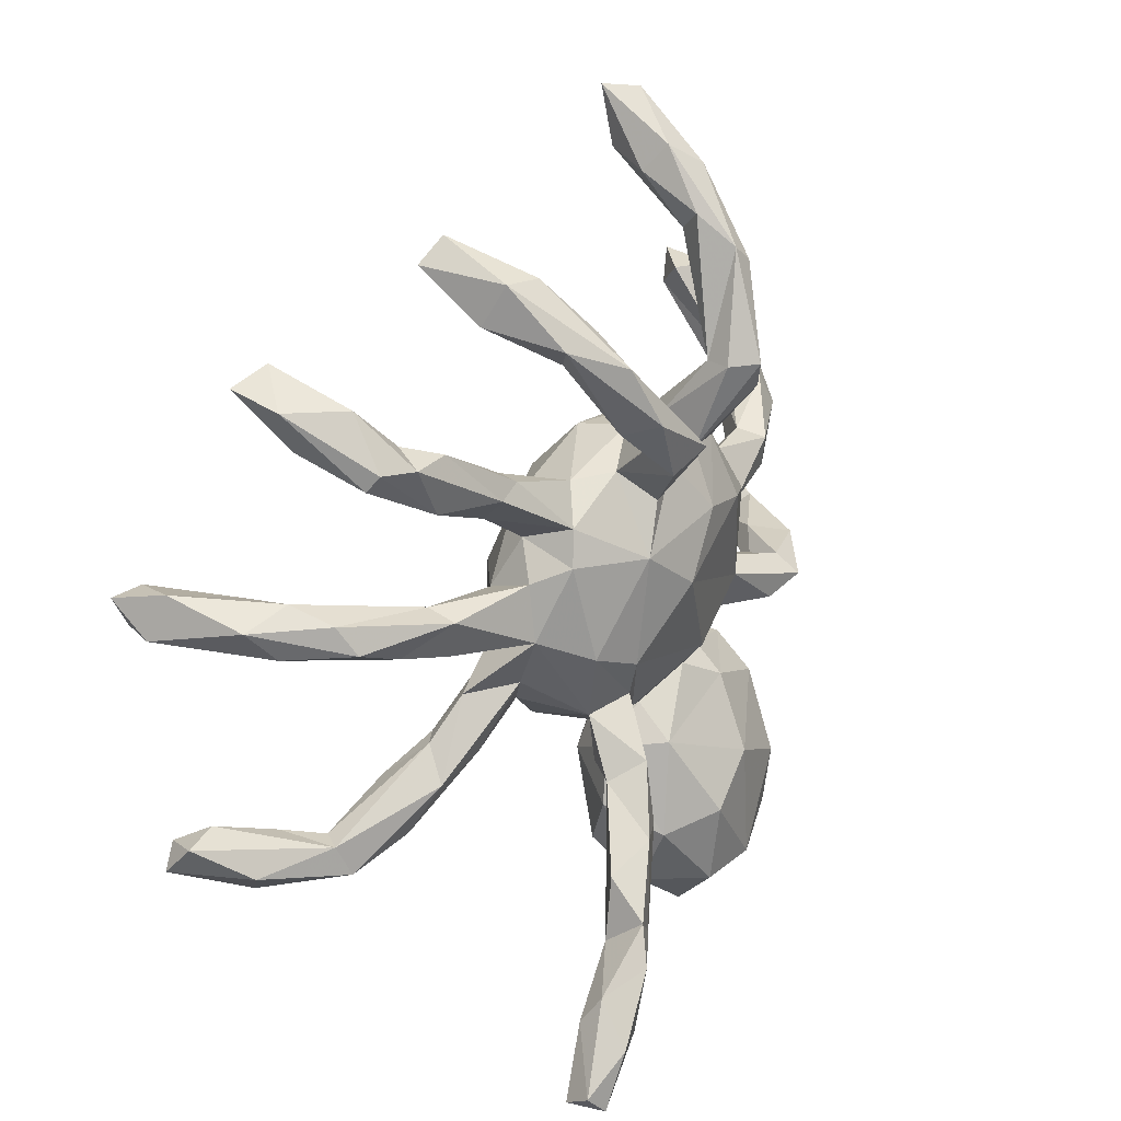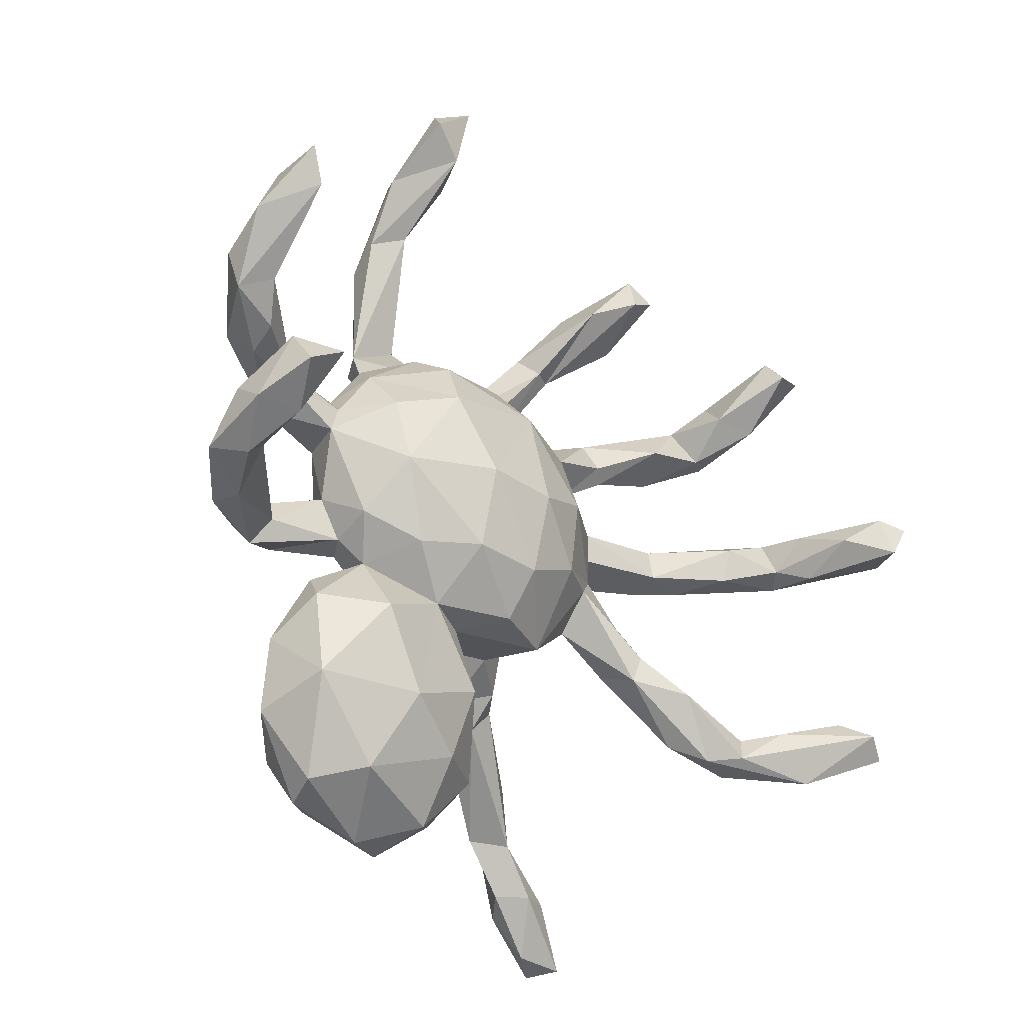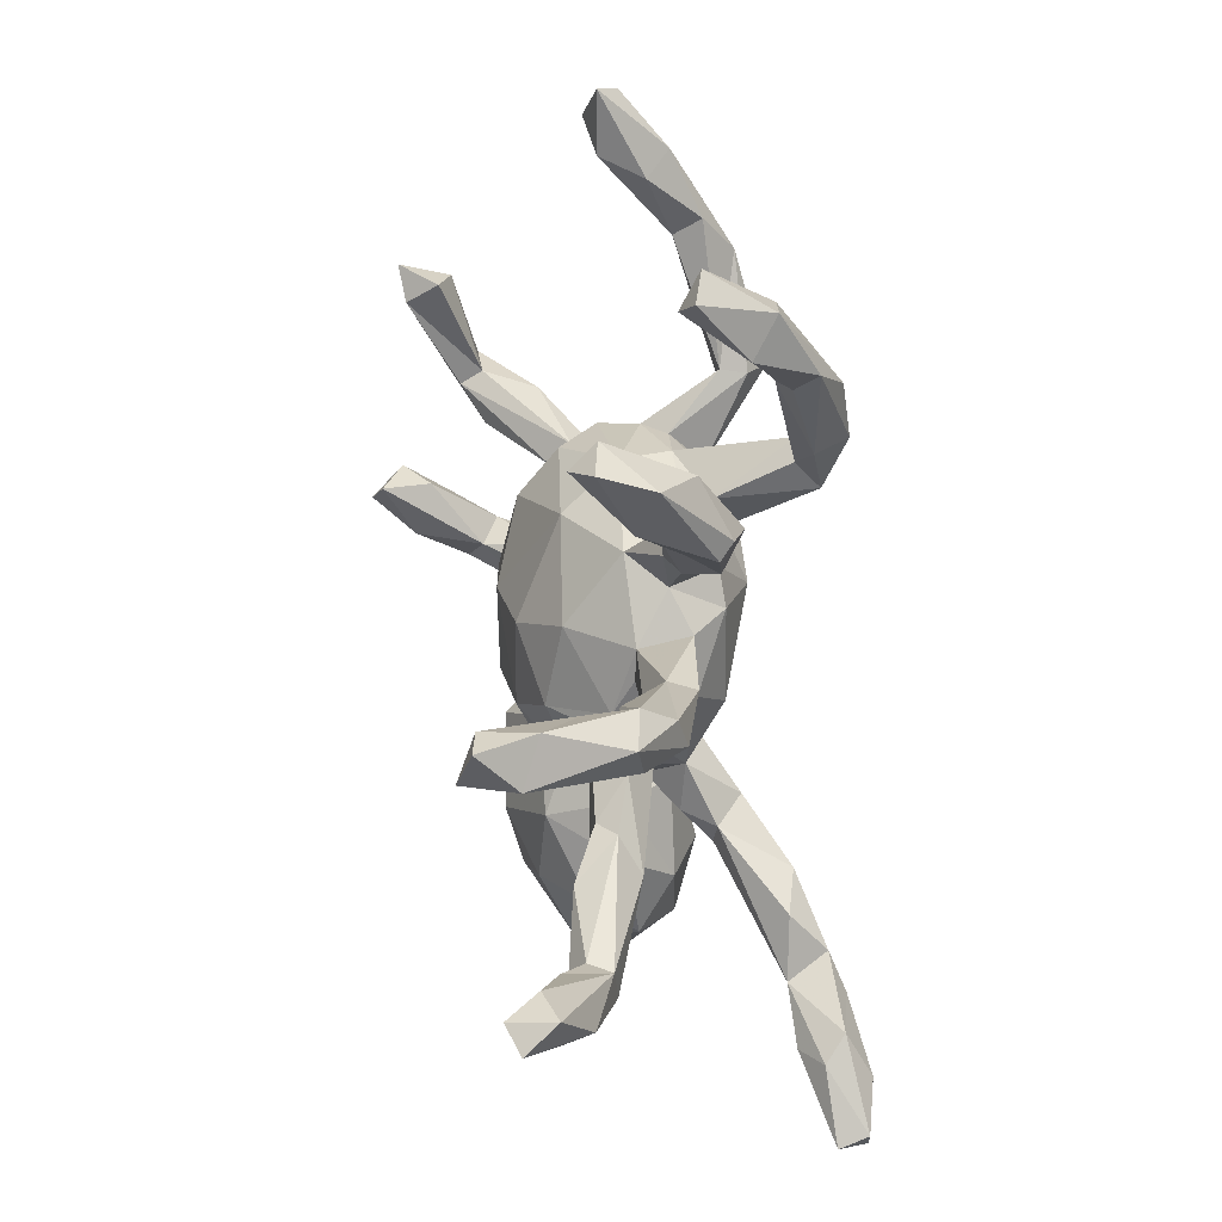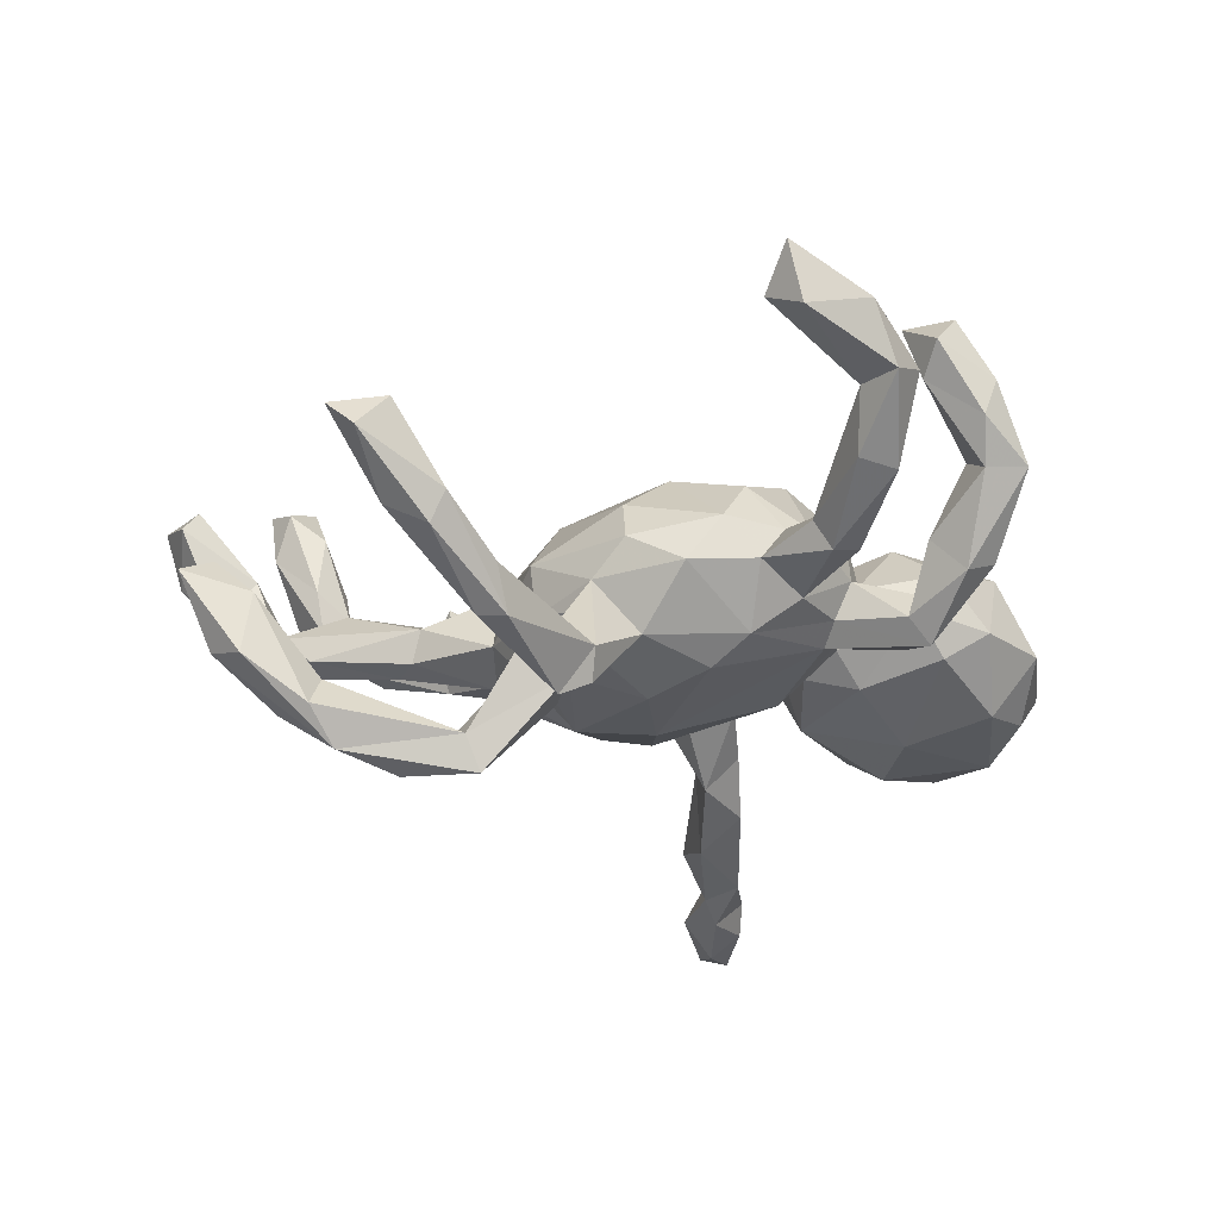
<metadata>
{"format":"obj","ext":"obj","renderer":"f3d","projection":"perspective","resolution":1024,"background":"white","views":[{"elev":14.2,"azim":127.9,"up":"+Y"},{"elev":-19.4,"azim":-39.8,"up":"+Y"},{"elev":16.2,"azim":77.5,"up":"+Y"},{"elev":-23.2,"azim":-143.9,"up":"+Z"}]}
</metadata>
<code>
v 0.7798 0.08109 0.3864
v 0.7523 0.09587 0.2887
v 0.7238 0.09438 0.372
v 0.6209 0.4186 0.2246
v 0.685 0.4254 0.2001
v 0.7693 0.01834 0.3178
v 0.7298 0.02239 0.4009
v 0.6178 0.4584 0.1816
v 0.6737 0.3959 0.1079
v 0.6611 0.08508 0.2141
v 0.6733 0.05561 0.3239
v -0.07506 0.7541 0.03244
v -0.5891 0.4903 0.1821
v -0.0503 0.86 0.0379
v 0.5527 0.3455 0.1087
v -0.5561 0.45 0.2676
v -0.5797 0.5137 0.2771
v 0.669 -0.001919 0.2306
v -0.1016 0.8552 -0.006656
v -0.6086 0.09296 0.3277
v 0.4071 0.5909 0.01966
v 0.6188 0.3228 0.1296
v -0.5215 0.485 0.2155
v 0.7125 -0.3359 0.3368
v 0.7492 -0.3757 0.3172
v -0.1275 0.8125 0.04508
v 0.7233 0.049 0.1486
v 0.4207 0.6538 -0.01097
v -0.05627 0.7183 -0.04298
v -0.6482 0.4 0.2122
v 0.4612 0.6095 0.007502
v 0.3423 0.5706 -0.03938
v -0.5349 0.1255 0.319
v 0.6388 0.02006 0.1701
v 0.5736 -0.3334 0.2285
v -0.5739 0.3208 0.1319
v -0.5659 0.123 0.2279
v 0.5861 0.3956 0.03403
v 0.4304 0.26 0.04715
v 0.6808 -0.3077 0.278
v 0.5526 0.2715 0.03778
v -0.644 0.2724 0.1541
v 0.5937 0.2719 0.003504
v 0.0399 0.2106 0.1166
v 0.5139 0.3317 0.006032
v -0.6075 0.1495 0.2721
v -0.1053 0.05606 0.1938
v 0.5858 0.2989 -0.01951
v 0.6422 0.08407 0.128
v -0.07503 0.7632 -0.0845
v -0.5757 0.02994 0.2546
v 0.665 -0.3869 0.1955
v 0.5451 0.05534 0.1341
v -0.1301 0.2786 0.0845
v -0.2745 0.04864 0.1596
v 0.4566 0.3153 -0.04106
v 0.0248 0.03328 0.187
v -0.103 0.6224 -0.09621
v -0.6489 0.3421 0.1267
v 0.1416 0.05672 0.1352
v 0.5338 -0.008247 0.126
v 0.5759 -0.001696 0.04097
v -0.1328 0.73 -0.1161
v -0.1577 0.196 0.1482
v -0.5582 0.2299 0.13
v 0.6681 -0.002528 0.1274
v 0.5133 -0.3465 0.1773
v -0.2761 0.1652 0.1184
v 0.493 -0.3874 0.2008
v 0.106 -0.08209 0.1564
v 0.3246 0.183 -0.008442
v 0.6051 0.04925 0.064
v -0.61 -0.02265 0.1546
v 0.4101 0.5842 -0.1287
v -0.5808 0.2978 0.17
v 0.2826 0.2518 -0.007286
v 0.4219 0.5158 -0.0864
v -0.1556 0.7233 -0.06811
v 0.6178 -0.4272 0.2454
v -0.1574 0.31 0.01492
v -0.1299 -0.08999 0.1851
v 0.3025 0.2056 0.01411
v -0.6428 0.07985 0.1649
v -0.005613 -0.1122 0.1819
v 0.4743 -0.03029 0.04576
v -0.6472 0.04594 0.235
v 0.4154 0.04642 0.03552
v 0.3843 -0.2757 0.1689
v 0.7475 -0.3275 0.2625
v 0.03373 0.293 0.02207
v 0.1782 0.1811 0.04622
v 0.3293 0.4537 -0.1746
v -0.07974 0.6505 -0.1405
v 0.3464 0.589 -0.1419
v 0.2301 0.1353 -0.01288
v 0.5322 0.3018 -0.04923
v -0.3616 0.1162 0.03846
v -0.1005 0.318 -0.04431
v 0.302 0.2479 -0.06037
v -0.2349 -0.09493 0.143
v 0.4676 0.2188 -0.03241
v -0.5602 0.1977 0.08153
v 0.2485 0.04555 0.04189
v 0.1842 -0.09487 0.1008
v 0.3105 -0.2069 0.1197
v 0.5072 -0.4095 0.1279
v 0.5355 -0.3563 0.1397
v 0.363 0.4806 -0.2074
v -0.6605 -0.0141 0.1106
v 0.3999 -0.01368 0.06359
v 0.3483 0.224 -0.068
v 0.2955 -0.1366 0.06536
v 0.4442 -0.3925 0.1569
v -0.4239 0.2154 0.002823
v -0.3416 0.1593 0.03152
v 0.2432 -0.006864 0.04264
v 0.4076 0.02601 -0.01643
v 0.3498 -0.2138 0.09317
v -0.5487 0.292 0.03702
v 0.2879 -0.2548 0.1231
v 0.2192 -0.06681 0.07437
v 0.3917 -0.038 0.009948
v 0.08336 -0.2239 0.08364
v -0.2819 0.2354 0.04373
v 0.2031 0.1559 -0.09874
v -0.1554 0.6107 -0.1349
v -0.02511 -0.1966 0.1344
v 0.3904 -0.3658 0.1072
v 0.3624 -0.2789 0.05596
v -0.3235 -0.04565 0.09256
v -0.3209 0.1956 -0.02283
v 0.01707 0.2984 -0.06877
v -0.1721 -0.1916 0.1107
v -0.4389 0.1727 0.0342
v -0.2448 0.2804 -0.03519
v 0.2172 -0.1228 0.00375
v -0.06252 0.308 -0.08238
v -0.3017 -0.2253 0.146
v -0.5679 0.005913 0.1352
v 0.2677 -0.2389 0.05176
v 0.2831 0.5029 -0.2096
v -0.4603 0.1461 -0.02983
v -0.5833 0.2387 0.02844
v -0.2444 -0.3772 0.1584
v 0.1192 0.3349 -0.2433
v -0.07579 0.4069 -0.1695
v 0.2963 0.4622 -0.1564
v -0.5725 -0.0676 0.07179
v -0.4473 0.2 -0.04525
v -0.0913 -0.3405 0.1185
v -0.353 -0.006926 0.002516
v 0.1807 -0.1659 0.04206
v -0.1095 0.5962 -0.2007
v -0.3351 0.1043 -0.05933
v 0.1016 0.2375 -0.1107
v -0.6181 0.04266 0.1001
v 0.2488 -0.03695 -0.05463
v -0.1568 0.3832 -0.1851
v -0.1018 -0.2217 0.07565
v 0.255 0.06357 -0.04693
v 0.2154 0.09178 -0.1076
v -0.1469 0.573 -0.2021
v -0.5016 0.01267 0.02597
v 0.2761 0.4494 -0.2689
v -0.07456 0.254 -0.1462
v -0.1428 -0.4668 0.1204
v -0.573 -0.05705 -0.009455
v -0.406 -0.2095 0.07257
v -0.4381 -0.05593 -0.02434
v -0.06958 0.3998 -0.2148
v -0.4161 -0.3548 0.1097
v -0.153 0.2626 -0.1265
v 0.1652 0.3056 -0.2276
v 0.04157 -0.2288 -0.01907
v 0.254 0.3372 -0.2321
v -0.2392 -0.1453 -0.03818
v -0.198 0.1484 -0.1532
v -0.2684 0.1464 -0.1141
v -0.0007791 0.24 -0.1494
v -0.0116 -0.4043 -0.001314
v 0.09316 0.09575 -0.1749
v -0.3245 -0.07963 0.01573
v 0.1684 -0.07345 -0.1206
v -0.3266 0.002439 -0.0591
v -0.3139 -0.5081 0.1138
v 0.05975 0.1885 -0.1657
v -0.2912 -0.02296 -0.08845
v -0.3749 -0.1633 0.005936
v -0.2905 -0.1255 0.04647
v -0.1069 0.405 -0.2564
v 0.1639 0.2615 -0.2714
v -0.2951 -0.09363 -0.03624
v -0.08506 0.1528 -0.1789
v -0.1358 0.3622 -0.2313
v 0.1 -0.277 -0.066
v -0.08749 -0.2265 -0.0229
v -0.4451 -0.01527 -0.07575
v -0.4418 -0.2789 -0.01309
v -0.1644 -0.1651 -0.06351
v -0.4646 -0.09742 -0.05566
v 0.1123 0.3055 -0.2997
v -0.557 -0.0001965 -0.03357
v 0.05386 -0.1603 -0.106
v -0.1455 -0.1166 -0.1189
v -0.05069 -0.4888 0.05193
v 0.08305 -0.0955 -0.1425
v 0.2276 0.355 -0.2956
v -0.01683 0.03356 -0.1856
v -0.02318 -0.3016 0.001105
v -0.08068 -0.2869 -0.0949
v -0.005718 -0.2052 -0.06858
v 0.04352 -0.2891 -0.1158
v -0.3972 -0.08609 -0.09474
v -0.1576 -0.5831 0.05943
v -0.4614 -0.05085 -0.1152
v -0.3892 -0.5272 0.03834
v -0.4547 -0.4094 -0.01525
v 0.1202 -0.1902 -0.06901
v 0.09056 -0.2592 -0.1703
v -0.3863 -0.376 -0.1118
v 0.09411 -0.3363 -0.1223
v -0.2475 -0.1994 -0.08926
v -0.385 -0.229 -0.05994
v 0.1354 -0.297 -0.1195
v -0.3743 -0.5572 -0.026
v -0.07432 -0.5574 -0.03908
v -0.384 -0.4765 -0.09605
v -0.2472 -0.334 -0.1449
v -0.1866 -0.6243 -0.04499
v -0.2596 -0.6143 -0.001741
v -0.06362 -0.4563 -0.09773
v 0.09274 -0.3668 -0.1881
v 0.1722 -0.3626 -0.2364
v -0.1537 -0.4215 -0.1571
v 0.2433 -0.4144 -0.2104
v -0.2867 -0.5434 -0.1268
v -0.1719 -0.5627 -0.1246
v 0.3081 -0.617 -0.2087
v 0.2531 -0.5252 -0.206
v 0.2566 -0.6161 -0.247
v 0.1971 -0.514 -0.2536
v 0.2436 -0.4806 -0.2762
v 0.3529 -0.5755 -0.2739
v 0.266 -0.5453 -0.3011
v 0.3647 -0.622 -0.2379
v 0.2864 -0.6516 -0.2917
v 0.4128 -0.745 -0.2468
v 0.4204 -0.7237 -0.2966
v 0.3835 -0.7547 -0.3057
v 0.3343 -0.7247 -0.2624
v 0.3514 -0.6558 -0.3215
v 0.1583 0.2245 -0.05775
f 221 195 212
f 208 206 204
f 188 222 223
f 192 182 213
f 182 200 213
f 169 151 197
f 197 151 184
f 197 184 215
f 198 168 188
f 188 223 198
f 169 200 182
f 163 169 197
f 148 200 169
f 167 202 215
f 200 167 215
f 163 197 202
f 197 215 202
f 216 185 171
f 171 217 216
f 171 198 217
f 171 168 198
f 200 148 167
f 207 191 201
f 195 224 218
f 218 224 219
f 224 195 221
f 221 212 232
f 212 211 219
f 211 203 219
f 212 219 232
f 226 231 180
f 209 180 231
f 210 209 231
f 46 33 37
f 139 33 51
f 23 36 13
f 16 75 36
f 47 44 64
f 126 12 78
f 26 78 12
f 44 47 57
f 57 60 44
f 19 63 78
f 50 19 14
f 14 29 50
f 24 35 69
f 79 24 69
f 24 40 35
f 31 21 77
f 39 45 76
f 66 34 61
f 34 53 61
f 41 45 39
f 32 28 94
f 214 166 185
f 154 178 184
f 187 213 215
f 184 187 215
f 187 192 213
f 188 176 222
f 176 189 192
f 178 177 187
f 184 178 187
f 192 187 204
f 176 199 222
f 176 192 204
f 176 204 199
f 166 214 205
f 187 177 208
f 211 199 204
f 196 199 211
f 199 196 210
f 196 209 210
f 174 196 211
f 150 205 180
f 193 208 177
f 206 211 204
f 174 211 212
f 158 190 194
f 165 194 190
f 170 165 190
f 174 159 196
f 177 172 193
f 24 89 40
f 28 21 31
f 22 15 41
f 217 220 227
f 229 236 237
f 230 225 236
f 230 236 229
f 236 234 237
f 227 220 236
f 220 228 236
f 236 228 234
f 223 228 220
f 225 227 236
f 225 217 227
f 245 238 247
f 247 238 250
f 238 240 250
f 245 239 238
f 239 245 243
f 235 239 242
f 239 243 242
f 233 235 242
f 238 239 240
f 239 241 240
f 241 242 244
f 232 233 241
f 233 242 241
f 245 247 248
f 247 250 249
f 248 247 249
f 251 248 249
f 243 245 248
f 243 248 251
f 249 250 246
f 249 246 251
f 250 240 246
f 242 243 244
f 240 244 246
f 243 251 244
f 246 244 251
f 240 241 244
f 15 8 38
f 10 49 34
f 10 2 49
f 18 11 34
f 34 11 10
f 89 24 25
f 9 22 43
f 49 2 27
f 6 18 66
f 27 6 66
f 4 8 15
f 4 15 22
f 3 2 10
f 11 3 10
f 18 7 11
f 6 7 18
f 38 8 9
f 5 22 9
f 8 5 9
f 5 4 22
f 2 6 27
f 7 3 11
f 8 4 5
f 1 6 2
f 3 1 2
f 1 7 6
f 3 7 1
f 25 52 89
f 25 24 79
f 52 25 79
f 28 31 74
f 15 38 45
f 41 15 45
f 43 22 41
f 72 27 62
f 27 66 62
f 49 27 72
f 34 49 53
f 18 34 66
f 38 48 96
f 9 43 48
f 38 9 48
f 17 13 30
f 16 17 30
f 20 33 46
f 17 23 13
f 17 16 23
f 23 16 36
f 26 19 78
f 26 14 19
f 12 14 26
f 14 12 29
f 21 28 32
f 90 132 98
f 54 44 90
f 54 64 44
f 47 64 55
f 37 33 139
f 56 96 111
f 80 90 98
f 70 84 123
f 57 84 70
f 57 47 84
f 54 90 80
f 84 81 127
f 47 81 84
f 64 54 124
f 54 80 124
f 47 55 81
f 64 68 55
f 68 64 124
f 81 55 100
f 55 68 97
f 36 75 114
f 119 36 114
f 139 51 73
f 65 75 42
f 65 42 102
f 13 36 59
f 119 59 36
f 42 59 143
f 51 86 73
f 86 46 83
f 156 83 37
f 46 37 83
f 96 101 111
f 77 92 108
f 74 77 108
f 74 108 164
f 94 74 164
f 141 94 164
f 62 85 117
f 78 63 162
f 29 58 93
f 29 12 58
f 12 126 58
f 44 60 91
f 121 70 104
f 60 70 121
f 60 57 70
f 50 29 93
f 90 91 252
f 90 44 91
f 91 103 95
f 103 121 116
f 60 121 103
f 91 60 103
f 104 105 112
f 88 105 120
f 82 91 95
f 82 76 91
f 88 120 113
f 88 67 118
f 67 88 69
f 88 113 69
f 71 39 82
f 39 76 82
f 110 87 103
f 67 35 107
f 35 67 69
f 79 113 106
f 79 69 113
f 63 19 50
f 133 144 150
f 133 138 144
f 124 135 131
f 68 124 115
f 124 80 135
f 127 81 133
f 123 127 159
f 98 172 135
f 135 80 98
f 84 127 123
f 58 126 158
f 58 158 146
f 146 98 137
f 98 132 137
f 162 63 153
f 50 93 153
f 63 50 153
f 93 58 146
f 90 252 132
f 104 123 152
f 120 104 152
f 120 152 140
f 132 252 155
f 112 136 157
f 157 121 112
f 116 121 157
f 121 104 112
f 136 112 129
f 78 162 126
f 104 70 123
f 161 157 183
f 160 157 161
f 117 157 160
f 145 141 164
f 16 30 42
f 45 38 96
f 74 31 77
f 75 16 42
f 42 30 59
f 30 13 59
f 33 20 51
f 51 20 86
f 86 20 46
f 41 101 43
f 45 96 56
f 48 43 101
f 48 101 96
f 59 119 143
f 66 61 85
f 66 85 62
f 87 49 72
f 72 117 87
f 72 62 117
f 41 39 101
f 39 71 101
f 76 45 56
f 77 21 92
f 21 32 92
f 94 28 74
f 52 79 106
f 35 40 107
f 40 89 107
f 107 89 52
f 85 61 110
f 53 110 61
f 110 53 87
f 53 49 87
f 56 99 76
f 99 56 111
f 32 147 92
f 32 94 141
f 147 32 141
f 147 145 173
f 145 147 141
f 175 147 173
f 164 108 207
f 92 175 108
f 92 147 175
f 156 202 109
f 83 156 109
f 86 83 109
f 73 109 148
f 73 86 109
f 139 163 156
f 143 119 149
f 134 102 142
f 134 65 102
f 75 65 134
f 119 114 149
f 114 75 134
f 97 115 134
f 134 115 114
f 97 134 142
f 130 97 151
f 114 115 131
f 115 124 131
f 97 68 115
f 55 97 130
f 133 100 189
f 100 130 189
f 81 100 133
f 100 55 130
f 117 122 157
f 102 42 143
f 37 139 156
f 172 194 165
f 193 181 208
f 211 206 203
f 195 174 212
f 218 174 195
f 193 179 181
f 179 186 181
f 181 206 208
f 206 183 203
f 218 203 183
f 203 218 219
f 191 186 201
f 186 179 201
f 179 145 201
f 155 186 191
f 183 206 181
f 173 155 191
f 201 164 207
f 145 164 201
f 207 175 191
f 175 173 191
f 109 202 167
f 148 109 167
f 156 163 202
f 165 179 193
f 172 165 193
f 161 183 181
f 183 157 218
f 108 175 207
f 127 133 159
f 209 150 180
f 172 158 194
f 187 208 204
f 199 210 222
f 200 215 213
f 180 205 226
f 205 214 226
f 210 234 228
f 222 210 228
f 226 214 229
f 214 230 229
f 185 230 214
f 223 222 228
f 230 185 216
f 230 216 225
f 198 223 220
f 225 216 217
f 217 198 220
f 235 224 239
f 239 224 221
f 221 241 239
f 233 224 235
f 219 224 233
f 232 219 233
f 241 221 232
f 210 231 234
f 231 226 237
f 234 231 237
f 226 229 237
f 172 98 158
f 158 126 162
f 162 190 158
f 146 137 170
f 137 165 170
f 218 123 174
f 152 123 218
f 153 170 190
f 153 190 162
f 146 170 153
f 132 145 179
f 137 179 165
f 136 152 218
f 140 152 136
f 145 132 155
f 186 155 181
f 155 125 181
f 125 161 181
f 252 125 155
f 157 136 218
f 155 173 145
f 98 146 158
f 93 146 153
f 137 132 179
f 129 140 136
f 161 95 160
f 112 105 118
f 105 104 120
f 120 140 128
f 252 99 125
f 252 76 99
f 95 161 125
f 71 95 125
f 103 160 95
f 160 87 117
f 103 87 160
f 110 103 116
f 122 116 157
f 110 116 122
f 112 118 129
f 128 140 129
f 120 128 113
f 99 111 125
f 111 71 125
f 71 82 95
f 85 110 122
f 118 107 129
f 67 107 118
f 129 106 128
f 113 128 106
f 107 106 129
f 107 52 106
f 101 71 111
f 122 117 85
f 91 76 252
f 88 118 105
f 159 133 150
f 189 130 182
f 102 143 142
f 159 150 209
f 123 159 174
f 159 209 196
f 178 131 135
f 135 172 178
f 172 177 178
f 205 150 166
f 131 178 154
f 150 144 166
f 138 133 189
f 188 189 176
f 189 182 192
f 97 142 154
f 151 97 154
f 151 154 184
f 114 131 149
f 149 131 154
f 154 142 149
f 144 185 166
f 144 138 171
f 168 138 189
f 168 189 188
f 130 151 182
f 151 169 182
f 143 149 142
f 144 171 185
f 171 138 168
f 139 148 169
f 139 169 163
f 139 73 148

</code>
